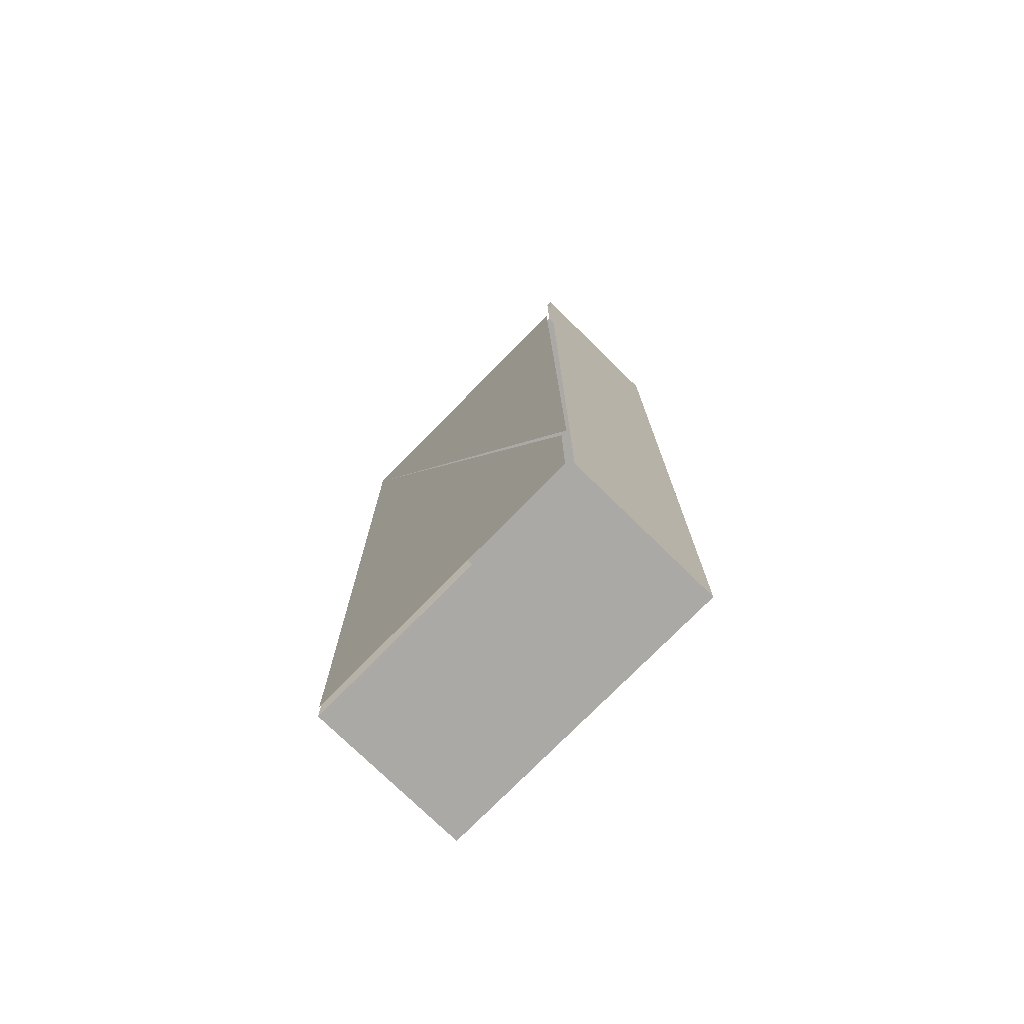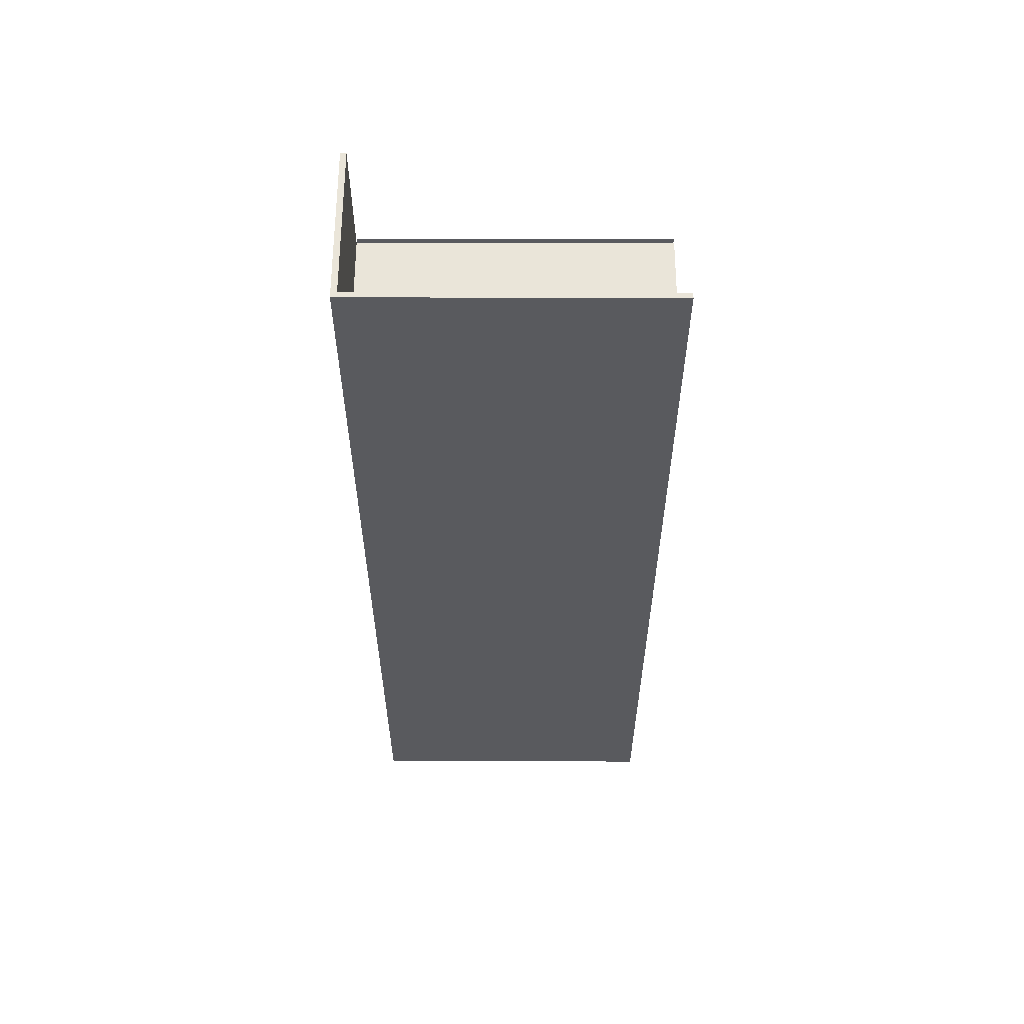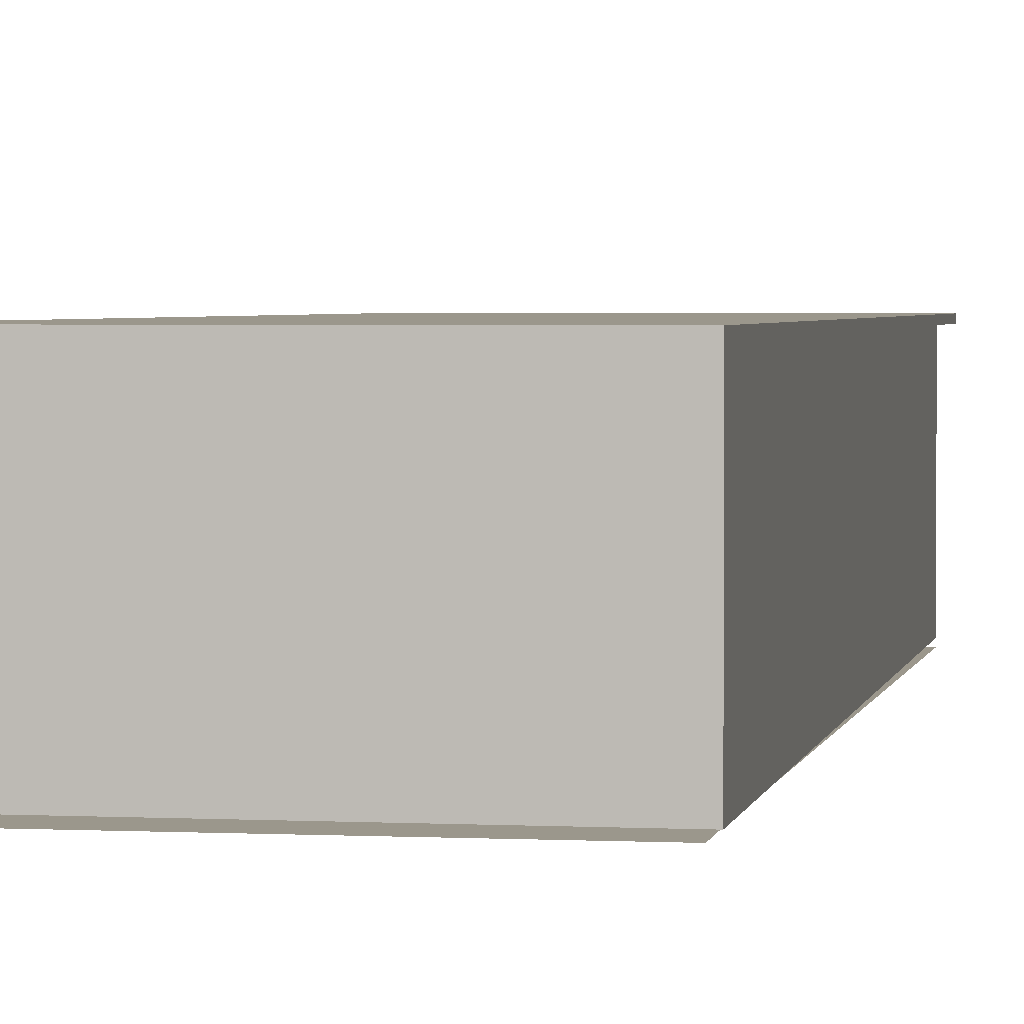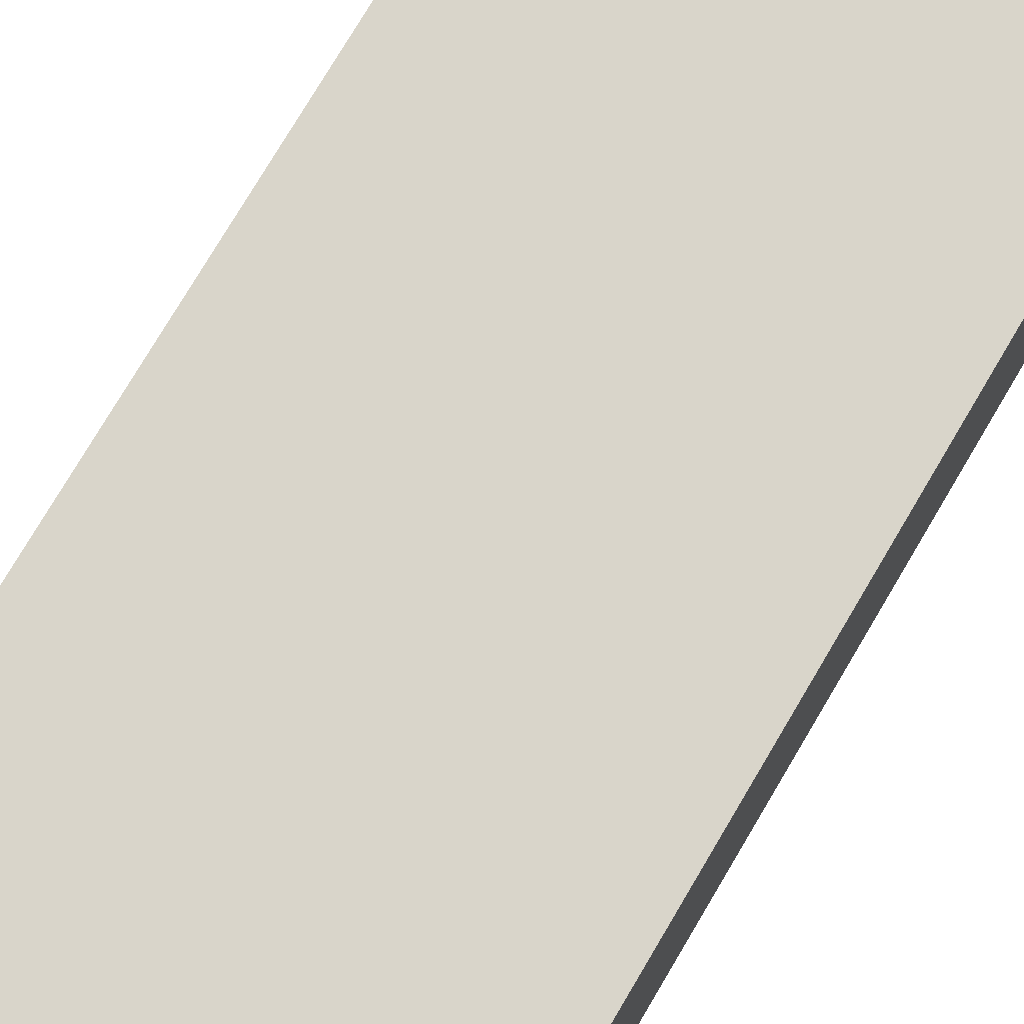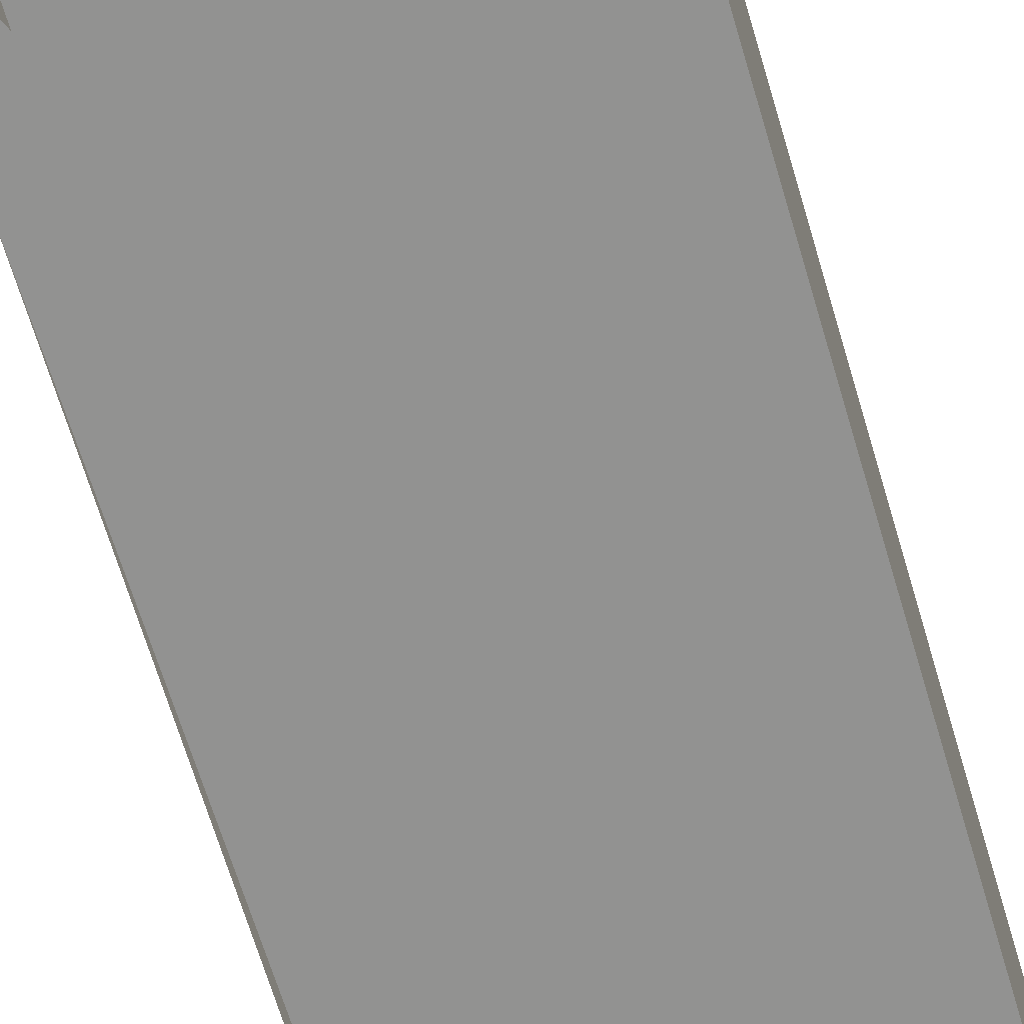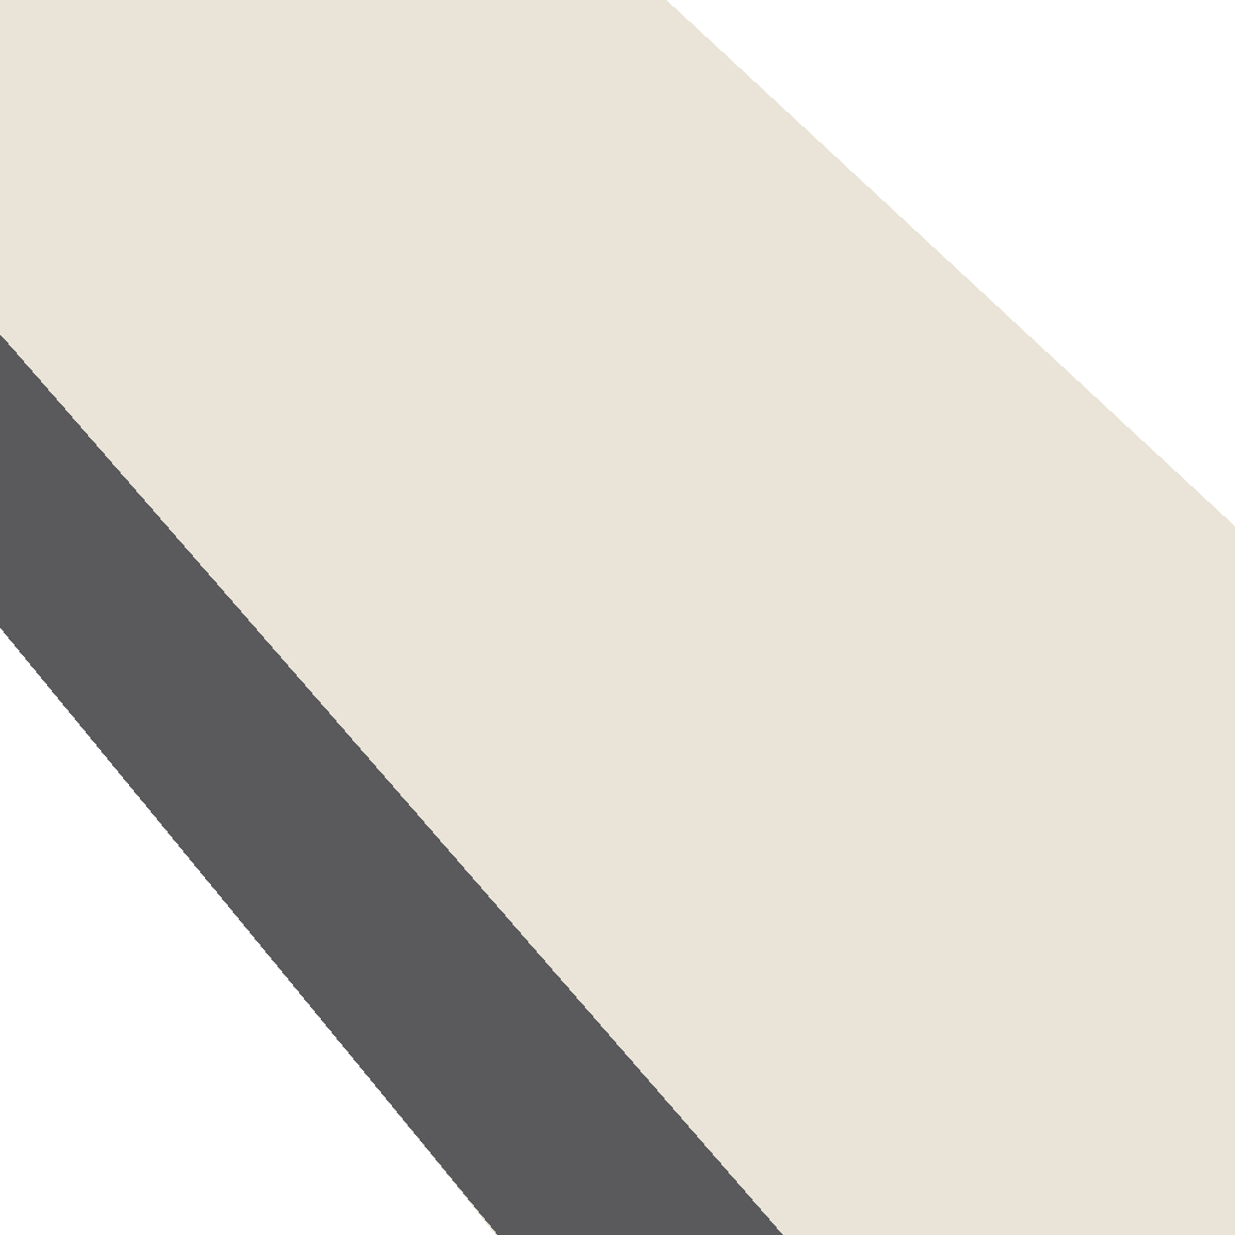
<metadata>
{"format":"obj","ext":"obj","renderer":"f3d","projection":"perspective","resolution":1024,"background":"white","views":[{"elev":-75.6,"azim":-134.4,"up":"+Y"},{"elev":58.5,"azim":0.2,"up":"+Y"},{"elev":2.7,"azim":9.9,"up":"+Z"},{"elev":74.4,"azim":30.4,"up":"+Z"},{"elev":-66.2,"azim":16.4,"up":"+Z"},{"elev":42.8,"azim":147.4,"up":"+Z"}]}
</metadata>
<code>
o normalized.009_normalized.001
v -0.6895 0.3784 0.2666
v -0.6895 0.3369 0.2666
v -0.7913 0.3369 0.2666
v -0.7913 0.3784 0.2666
v -0.6895 0.3784 0.2684
v -0.7932 0.3784 0.2684
v -0.7913 0.3382 0.2136
v -0.7913 0.3784 0.2136
v -0.7913 0.3784 0.2136
v -0.7932 0.3784 0.2136
v -0.7932 0.09088 0.2119
v -0.7913 0.3369 0.2119
v -0.6895 0.3369 0.2119
v -0.7932 0.05219 0.2684
v -0.7932 0.09945 0.2136
v -0.7932 0.08973 0.2136
v -0.7932 0.05561 0.2136
v -0.7932 0.05219 0.2136
v -0.6895 0.05219 0.2684
v -0.6979 0.05219 0.2135
v -0.6895 0.05219 0.2135
v -0.6895 0.07475 0.2135
v -0.6895 0.05424 0.2135
v -0.6895 0.3289 0.2135
v -0.6895 0.3369 0.2135
v -0.7912 0.09088 0.2119
v -0.6915 0.07541 0.2119
v -0.6915 0.05297 0.2119
v -0.7912 0.05297 0.2119
v -0.6925 0.3369 0.2135
v -0.7913 0.3369 0.2136
f 1 2 3
f 3 4 1
f 5 1 4
f 4 6 5
f 7 8 4
f 9 10 6
f 11 12 13
f 14 15 16
f 17 18 14
f 14 19 5
f 5 6 14
f 20 21 19
f 22 19 23
f 2 24 25
f 5 19 2
f 26 13 27
f 27 28 26
f 28 29 26
f 2 1 5
f 14 16 17
f 6 10 15
f 19 22 24
f 19 21 23
f 14 20 19
f 4 9 6
f 3 7 4
f 2 30 3
f 3 30 31
f 14 6 15
f 2 19 24
f 14 18 20
f 4 8 9
f 3 31 7
f 2 25 30

</code>
